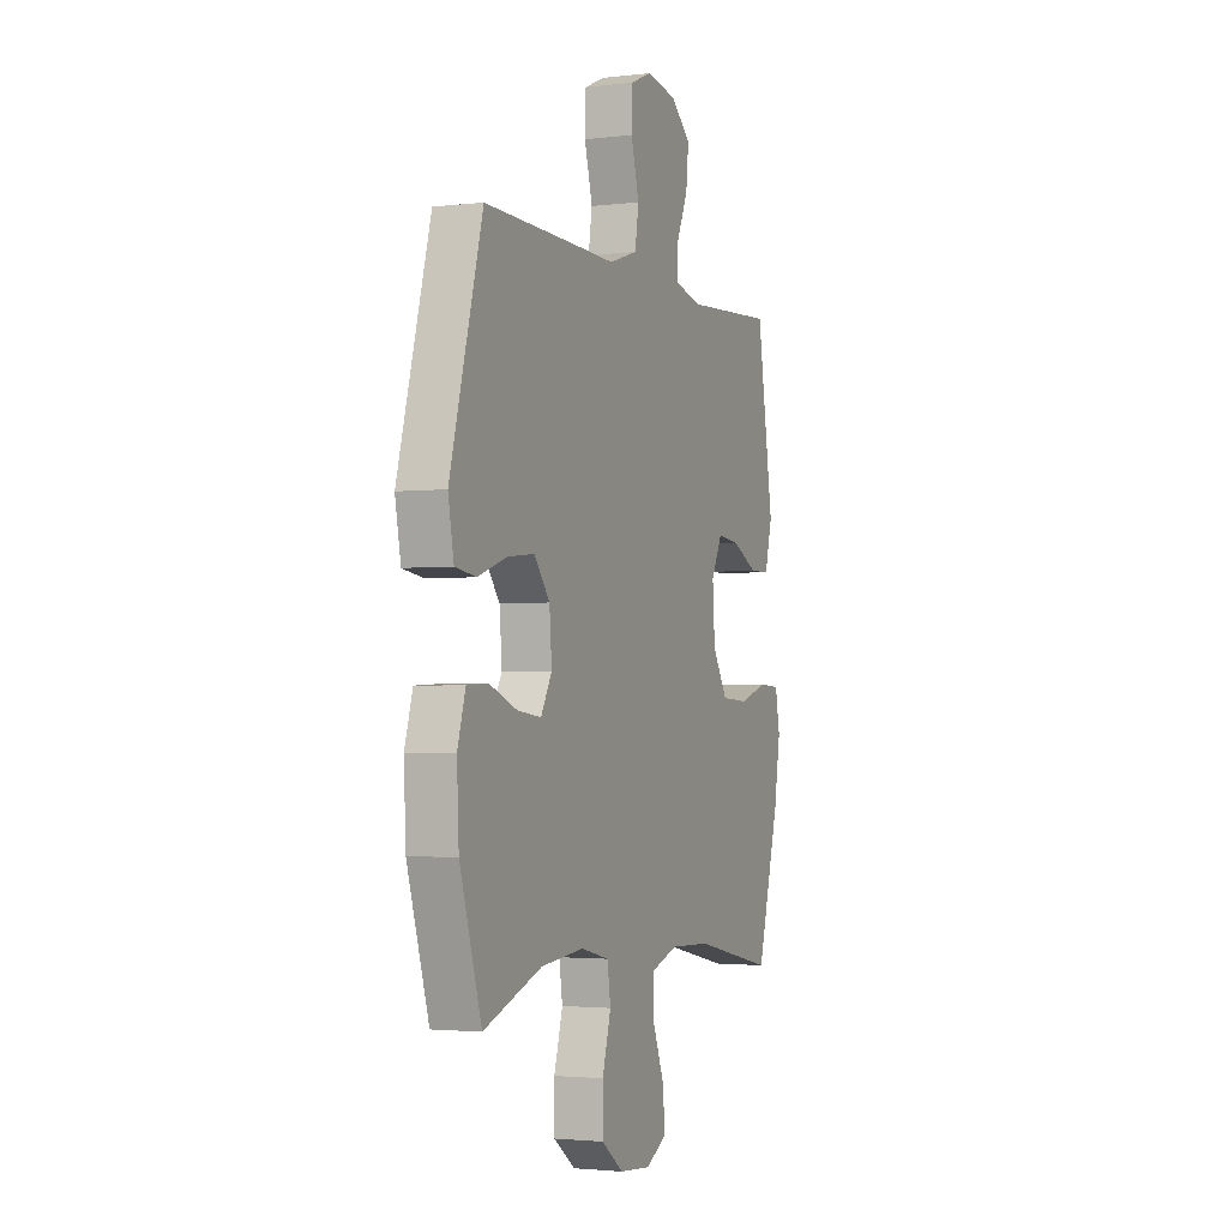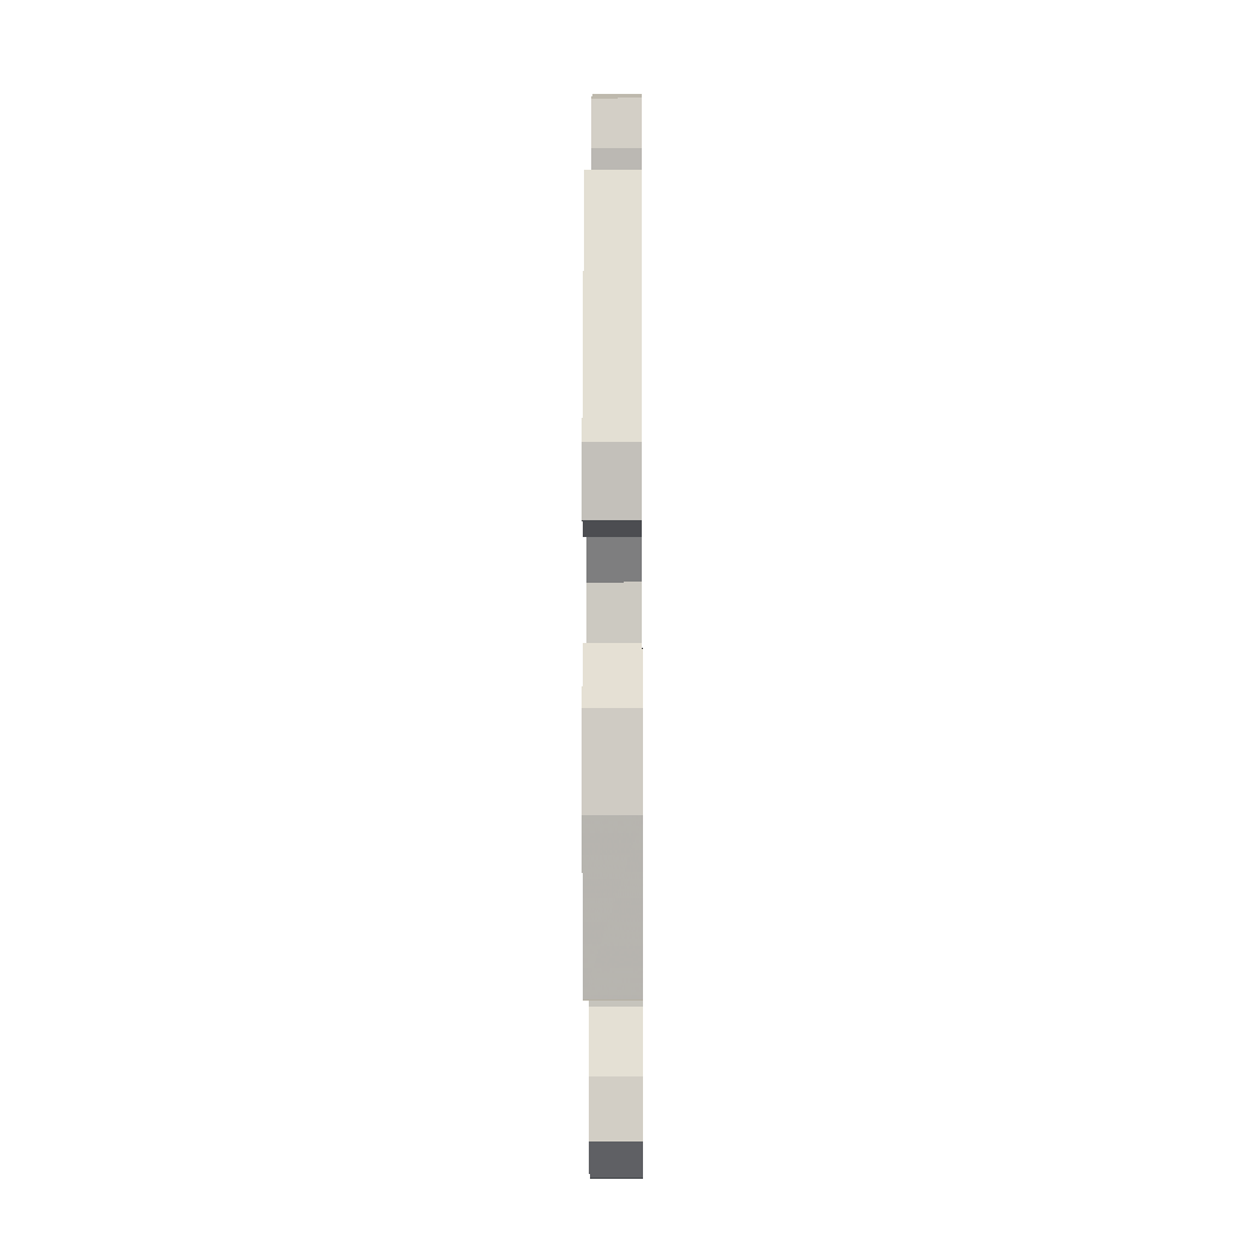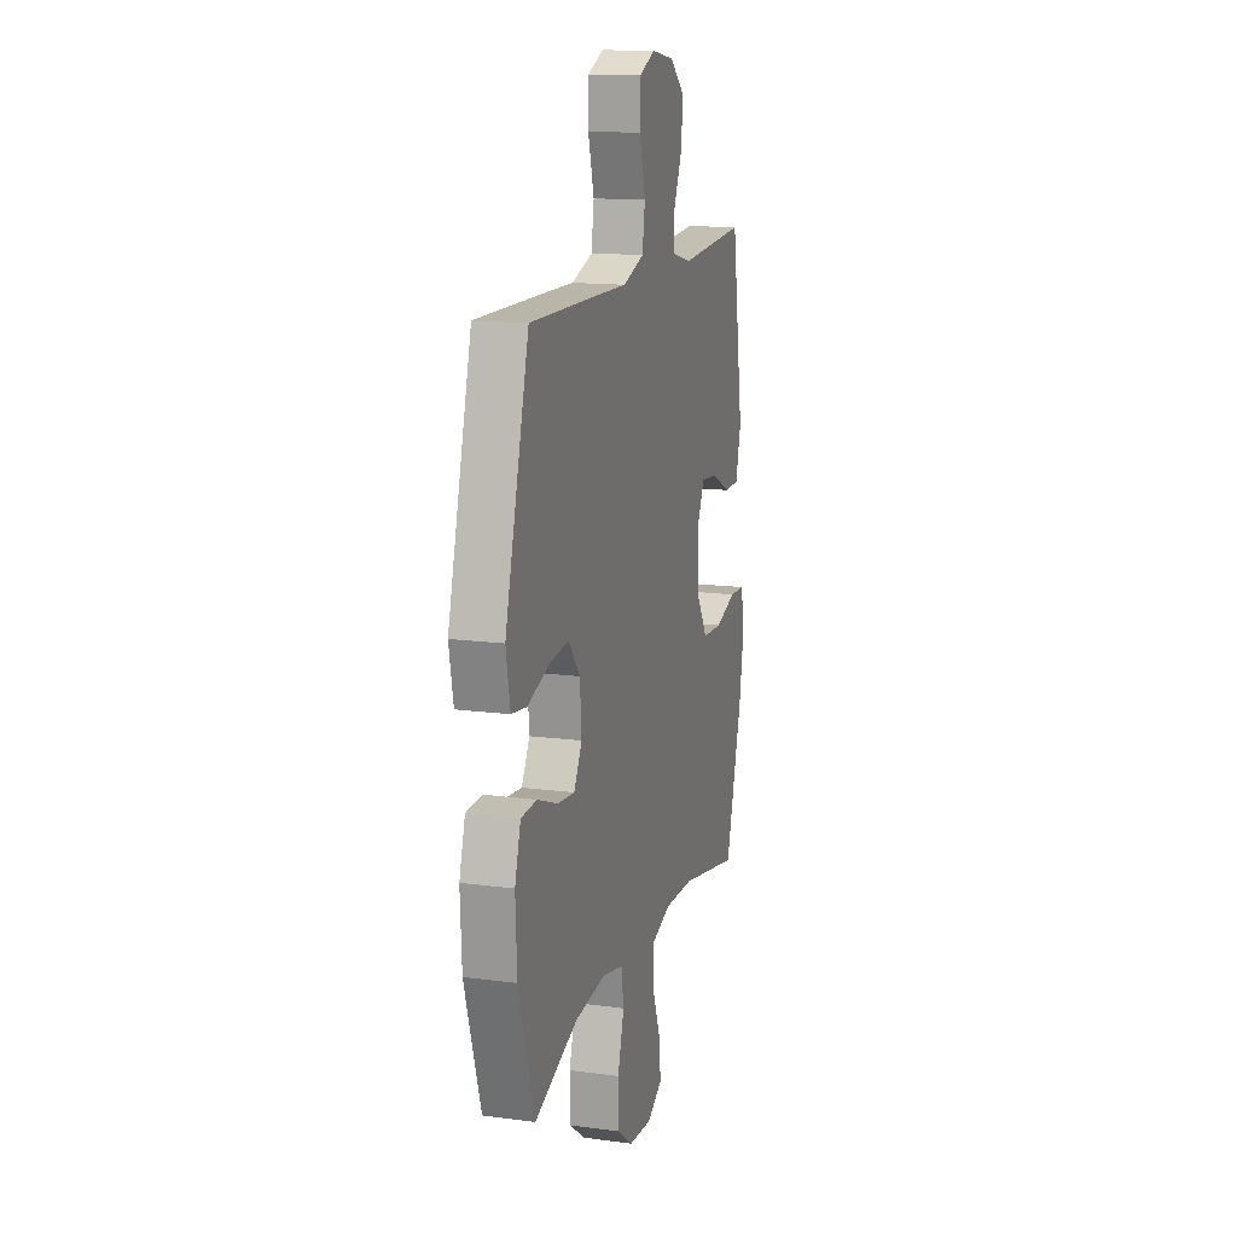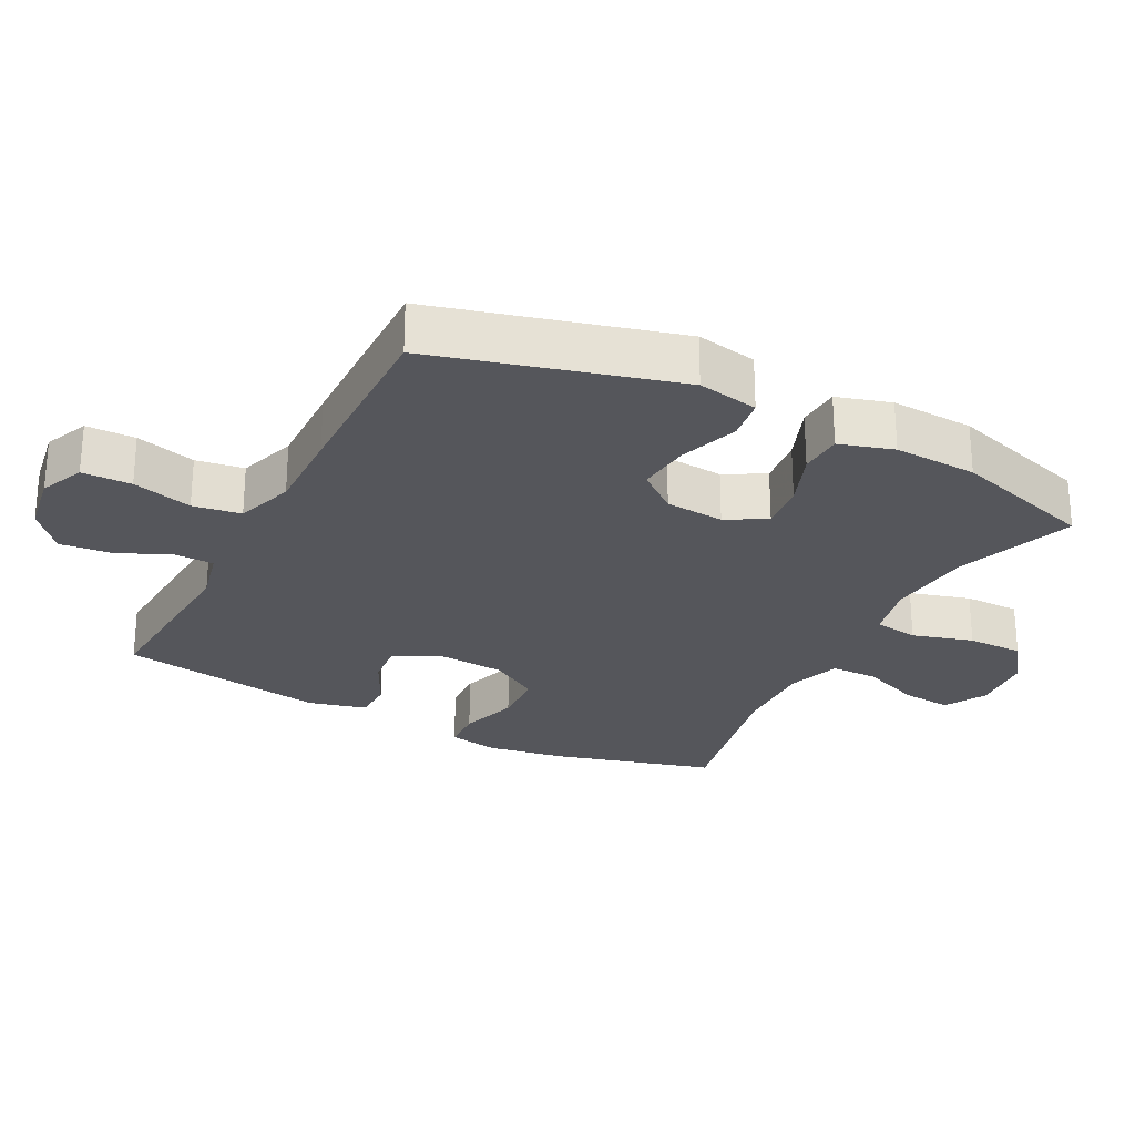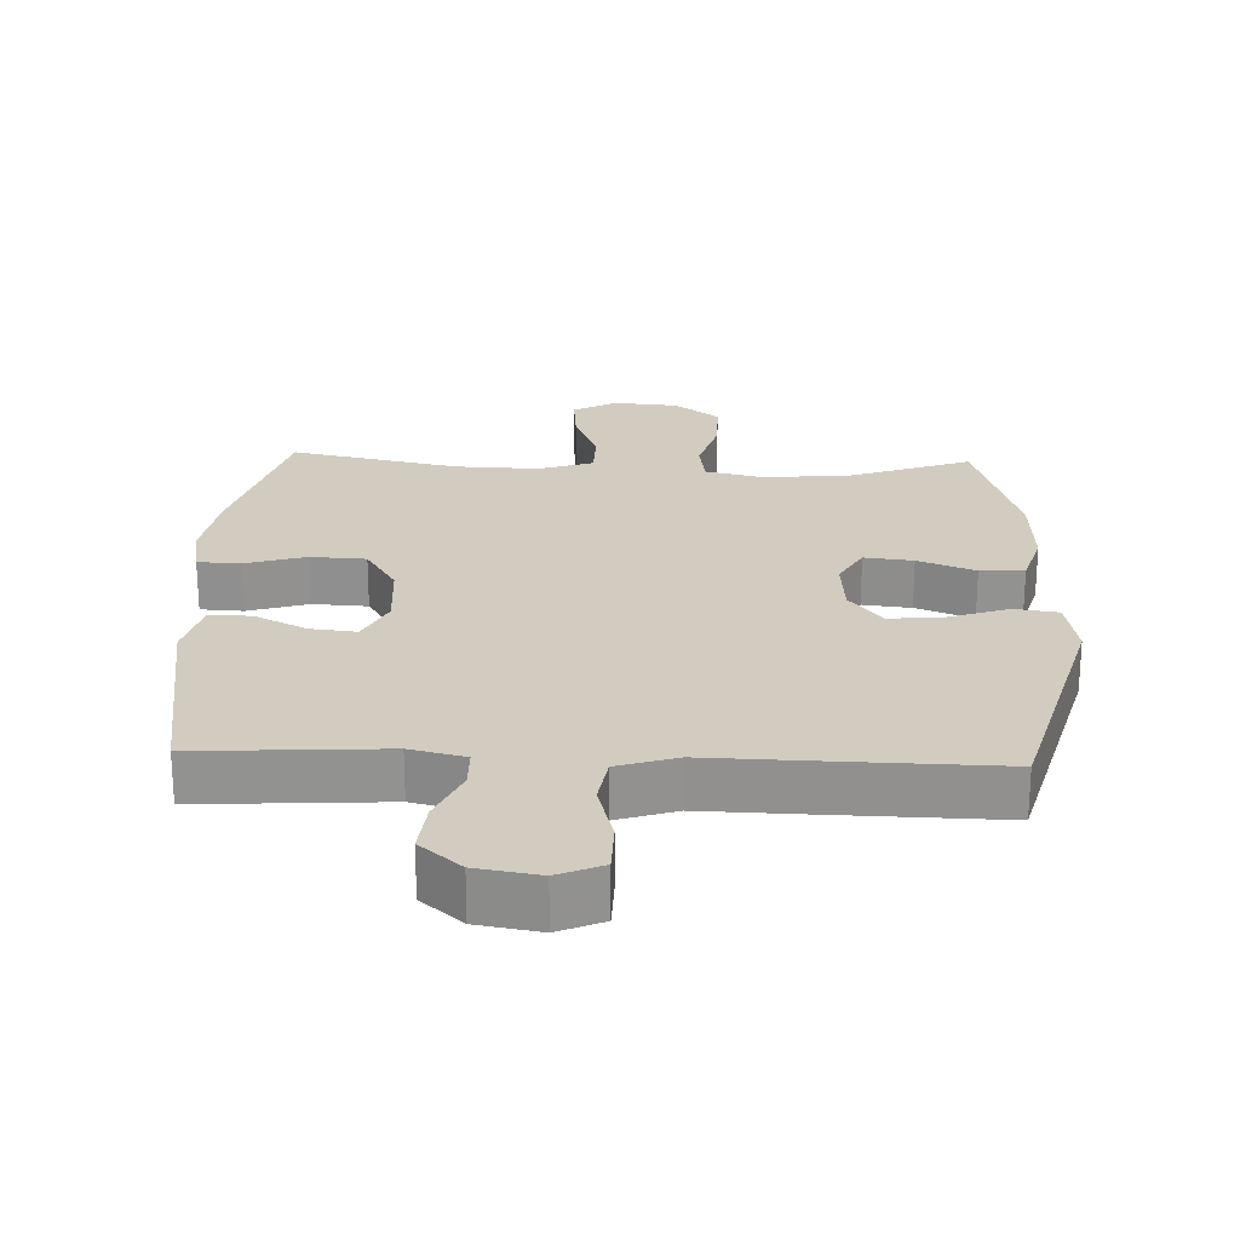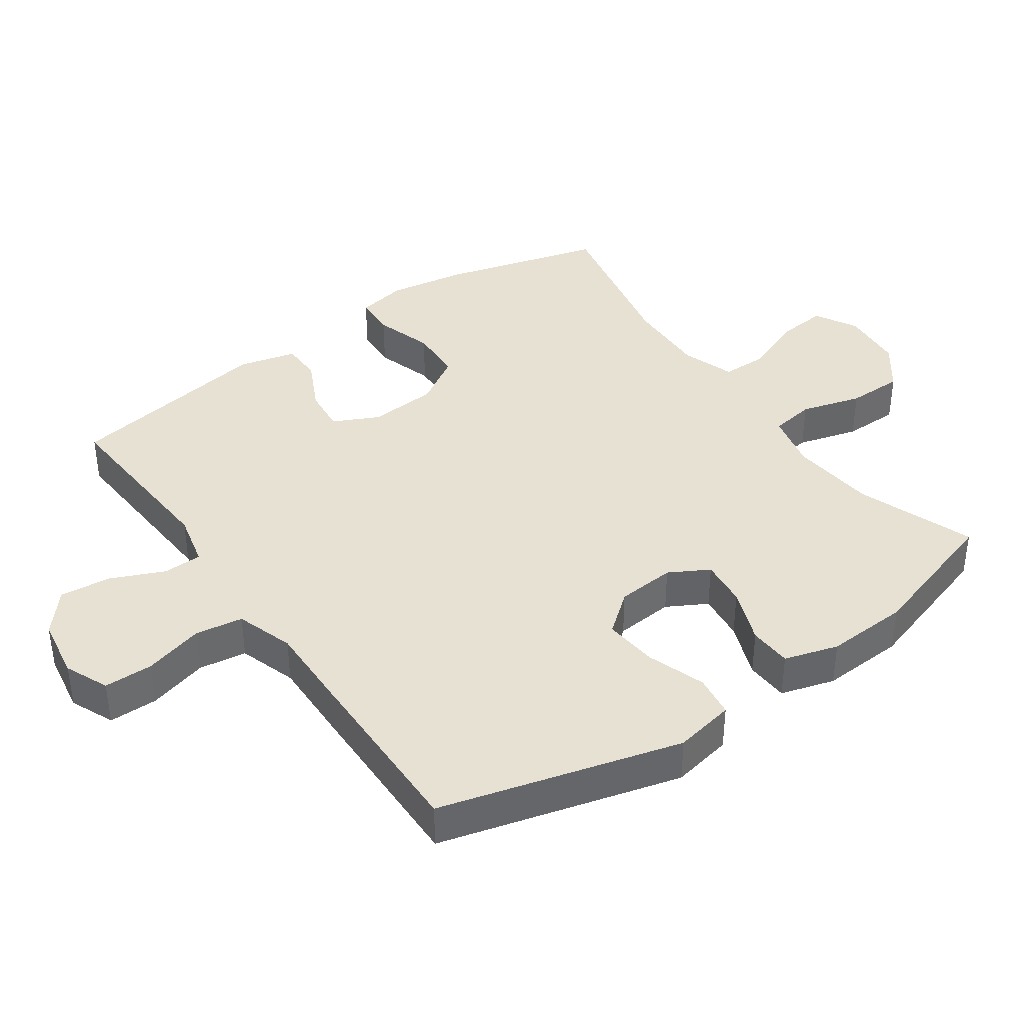
<metadata>
{"format":"obj","ext":"obj","renderer":"f3d","projection":"perspective","resolution":1024,"background":"white","views":[{"elev":-2.5,"azim":112.6,"up":"+Z"},{"elev":-8.0,"azim":90.5,"up":"+Z"},{"elev":14.7,"azim":106.1,"up":"+Z"},{"elev":-26.2,"azim":62.6,"up":"+Y"},{"elev":23.8,"azim":2.3,"up":"+Y"},{"elev":39.4,"azim":54.8,"up":"+Y"}]}
</metadata>
<code>
v -0.5 0.07 -0.5
v -0.567 0.07 -0.26
v -0.586 0.07 -0.145
v -0.572 0.07 -0.071
v -0.51 0.07 -0.068
v -0.423 0.07 -0.095
v -0.342 0.07 -0.091
v -0.297 0.07 -0.018
v -0.29 0.07 0.084
v -0.323 0.07 0.151
v -0.39 0.07 0.144
v -0.467 0.07 0.106
v -0.527 0.07 0.107
v -0.549 0.07 0.192
v -0.5 0.07 0.5
v -0.229 0.07 0.483
v -0.149 0.07 0.502
v -0.148 0.07 0.56
v -0.183 0.07 0.639
v -0.191 0.07 0.715
v -0.131 0.07 0.766
v -0.04 0.07 0.781
v 0.025 0.07 0.753
v 0.026 0.07 0.68
v 0.002 0.07 0.591
v 0.013 0.07 0.52
v 0.099 0.07 0.492
v 0.227 0.07 0.495
v 0.5 0.07 0.5
v 0.597 0.07 0.143
v 0.58 0.07 0.053
v 0.517 0.07 0.044
v 0.43 0.07 0.074
v 0.35 0.07 0.082
v 0.303 0.07 0.023
v 0.296 0.07 -0.064
v 0.329 0.07 -0.123
v 0.4 0.07 -0.115
v 0.483 0.07 -0.083
v 0.547 0.07 -0.086
v 0.571 0.07 -0.166
v 0.565 0.07 -0.289
v 0.5 0.07 -0.5
v 0.325 0.07 -0.436
v 0.197 0.07 -0.423
v 0.112 0.07 -0.443
v 0.102 0.07 -0.509
v 0.128 0.07 -0.599
v 0.128 0.07 -0.682
v 0.062 0.07 -0.731
v -0.032 0.07 -0.739
v -0.095 0.07 -0.704
v -0.088 0.07 -0.63
v -0.053 0.07 -0.541
v -0.054 0.07 -0.472
v -0.133 0.07 -0.445
v -0.255 0.07 -0.449
v -0.5 0 -0.5
v -0.567 0 -0.26
v -0.586 0 -0.145
v -0.572 0 -0.071
v -0.51 0 -0.068
v -0.423 0 -0.095
v -0.342 0 -0.091
v -0.297 0 -0.018
v -0.29 0 0.084
v -0.323 0 0.151
v -0.39 0 0.144
v -0.467 0 0.106
v -0.527 0 0.107
v -0.549 0 0.192
v -0.5 0 0.5
v -0.229 0 0.483
v -0.149 0 0.502
v -0.148 0 0.56
v -0.183 0 0.639
v -0.191 0 0.715
v -0.131 0 0.766
v -0.04 0 0.781
v 0.025 0 0.753
v 0.026 0 0.68
v 0.002 0 0.591
v 0.013 0 0.52
v 0.099 0 0.492
v 0.227 0 0.495
v 0.5 0 0.5
v 0.597 0 0.143
v 0.58 0 0.053
v 0.517 0 0.044
v 0.43 0 0.074
v 0.35 0 0.082
v 0.303 0 0.023
v 0.296 0 -0.064
v 0.329 0 -0.123
v 0.4 0 -0.115
v 0.483 0 -0.083
v 0.547 0 -0.086
v 0.571 0 -0.166
v 0.565 0 -0.289
v 0.5 0 -0.5
v 0.325 0 -0.436
v 0.197 0 -0.423
v 0.112 0 -0.443
v 0.102 0 -0.509
v 0.128 0 -0.599
v 0.128 0 -0.682
v 0.062 0 -0.731
v -0.032 0 -0.739
v -0.095 0 -0.704
v -0.088 0 -0.63
v -0.053 0 -0.541
v -0.054 0 -0.472
v -0.133 0 -0.445
v -0.255 0 -0.449
f 51 52 53 54
f 51 54 55
f 50 51 55
f 47 48 49 50
f 46 47 50 55
f 45 46 55 56
f 41 42 43 44
f 41 44 45
f 38 39 40 41
f 37 38 41 45
f 36 37 45 56
f 30 31 32 33
f 30 33 34
f 27 28 29 30
f 26 27 30 34
f 22 23 24 25
f 22 25 26
f 21 22 26
f 18 19 20 21
f 17 18 21 26
f 16 17 26 34
f 11 12 13 14
f 10 11 14 15
f 3 4 5 6
f 3 6 7
f 57 1 2 3
f 57 3 7
f 35 36 56 57
f 35 57 7 8
f 34 35 8 9
f 10 15 16 34
f 9 10 34
f 111 110 109 108
f 112 111 108
f 112 108 107
f 107 106 105 104
f 112 107 104 103
f 113 112 103 102
f 101 100 99 98
f 102 101 98
f 98 97 96 95
f 102 98 95 94
f 113 102 94 93
f 90 89 88 87
f 91 90 87
f 87 86 85 84
f 91 87 84 83
f 82 81 80 79
f 83 82 79
f 83 79 78
f 78 77 76 75
f 83 78 75 74
f 91 83 74 73
f 71 70 69 68
f 72 71 68 67
f 63 62 61 60
f 64 63 60
f 60 59 58 114
f 64 60 114
f 114 113 93 92
f 65 64 114 92
f 66 65 92 91
f 91 73 72 67
f 91 67 66
f 1 58 59 2
f 2 59 60 3
f 3 60 61 4
f 4 61 62 5
f 5 62 63 6
f 6 63 64 7
f 7 64 65 8
f 8 65 66 9
f 9 66 67 10
f 10 67 68 11
f 11 68 69 12
f 12 69 70 13
f 13 70 71 14
f 14 71 72 15
f 15 72 73 16
f 16 73 74 17
f 17 74 75 18
f 18 75 76 19
f 19 76 77 20
f 20 77 78 21
f 21 78 79 22
f 22 79 80 23
f 23 80 81 24
f 24 81 82 25
f 25 82 83 26
f 26 83 84 27
f 27 84 85 28
f 28 85 86 29
f 29 86 87 30
f 30 87 88 31
f 31 88 89 32
f 32 89 90 33
f 33 90 91 34
f 34 91 92 35
f 35 92 93 36
f 36 93 94 37
f 37 94 95 38
f 38 95 96 39
f 39 96 97 40
f 40 97 98 41
f 41 98 99 42
f 42 99 100 43
f 43 100 101 44
f 44 101 102 45
f 45 102 103 46
f 46 103 104 47
f 47 104 105 48
f 48 105 106 49
f 49 106 107 50
f 50 107 108 51
f 51 108 109 52
f 52 109 110 53
f 53 110 111 54
f 54 111 112 55
f 55 112 113 56
f 56 113 114 57
f 57 114 58 1

</code>
